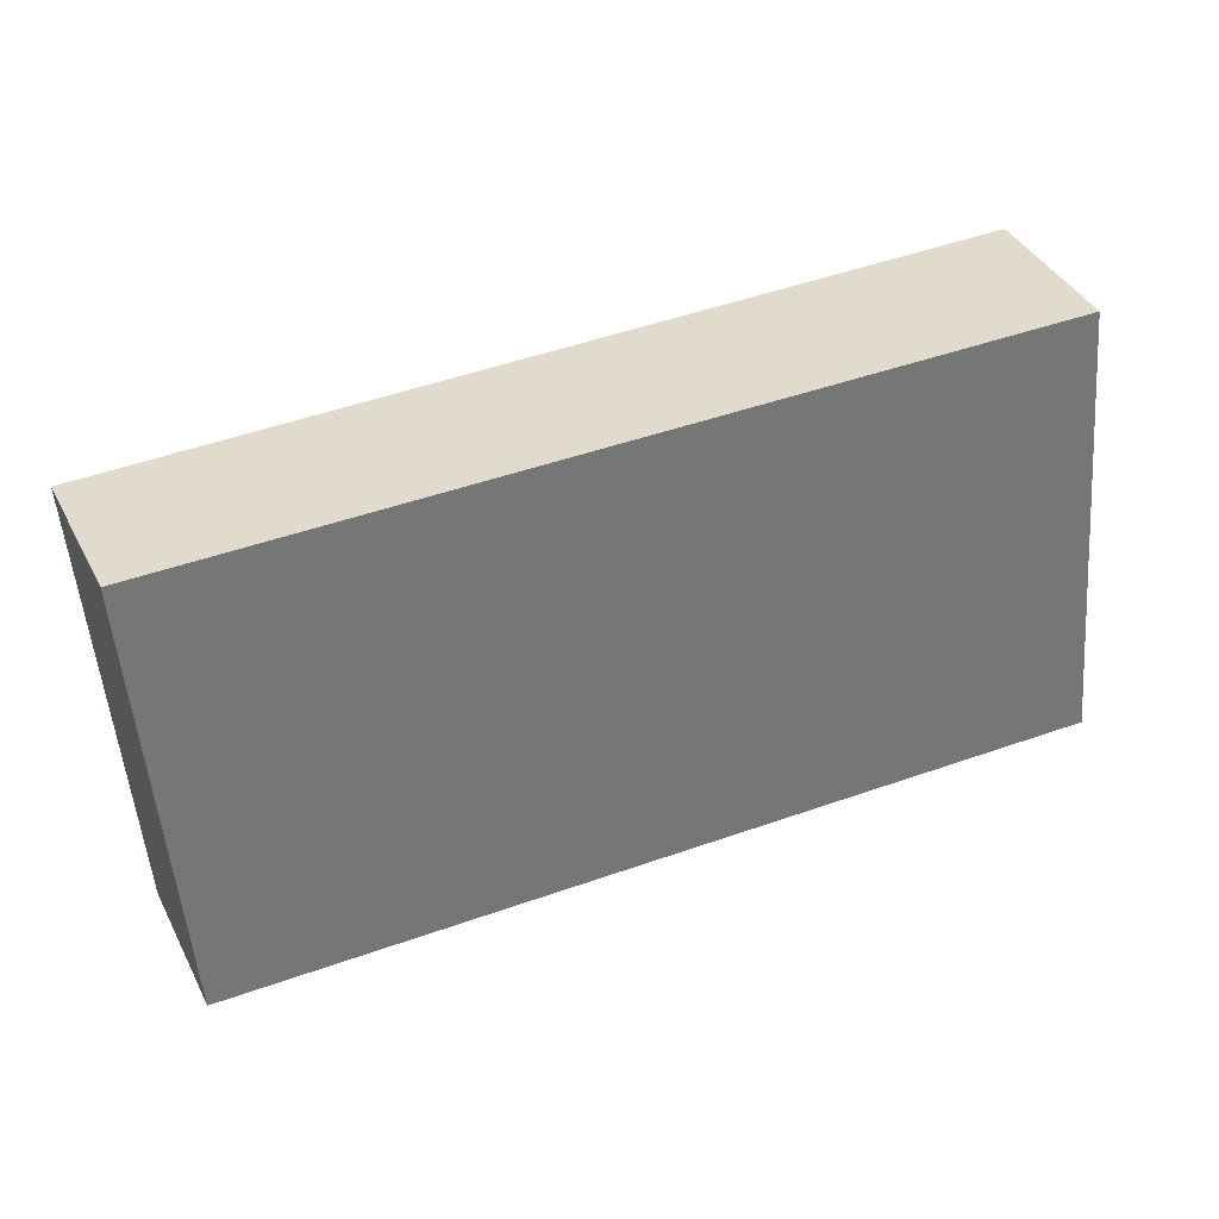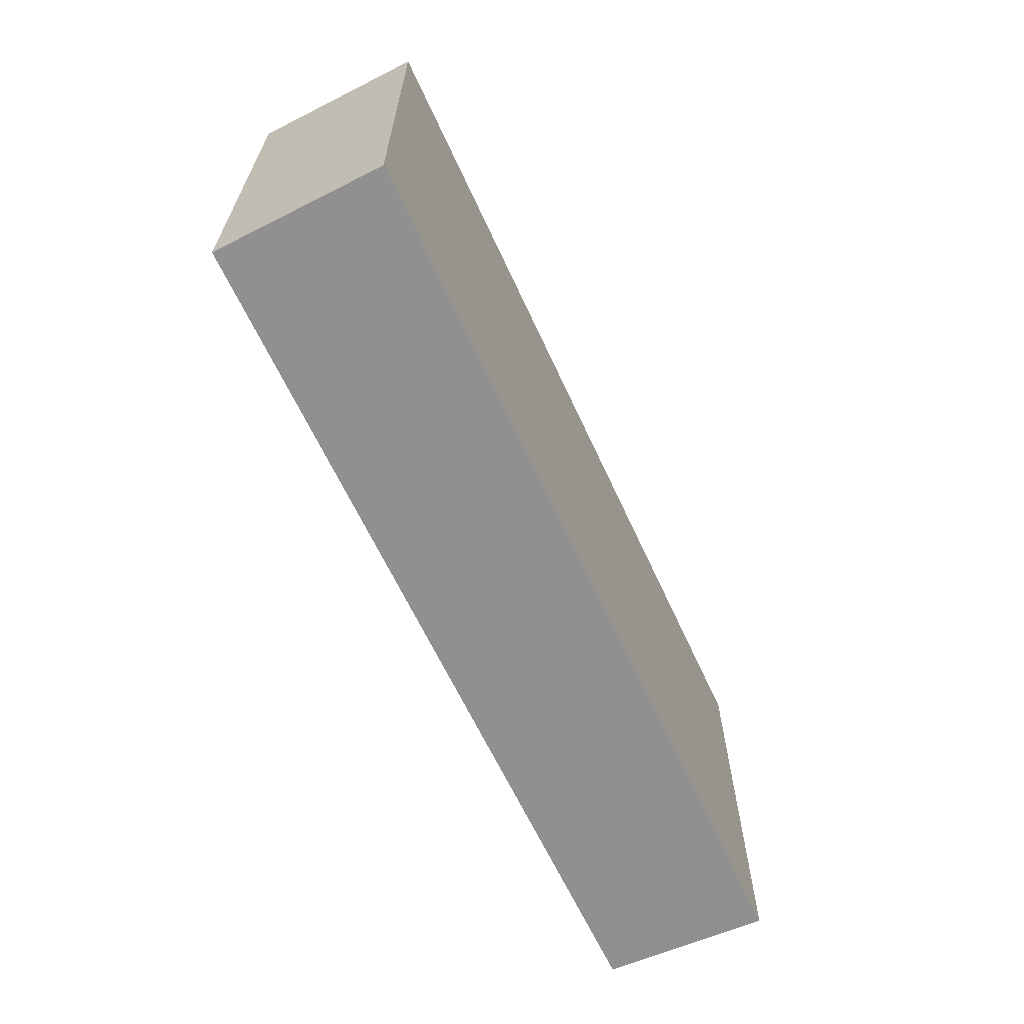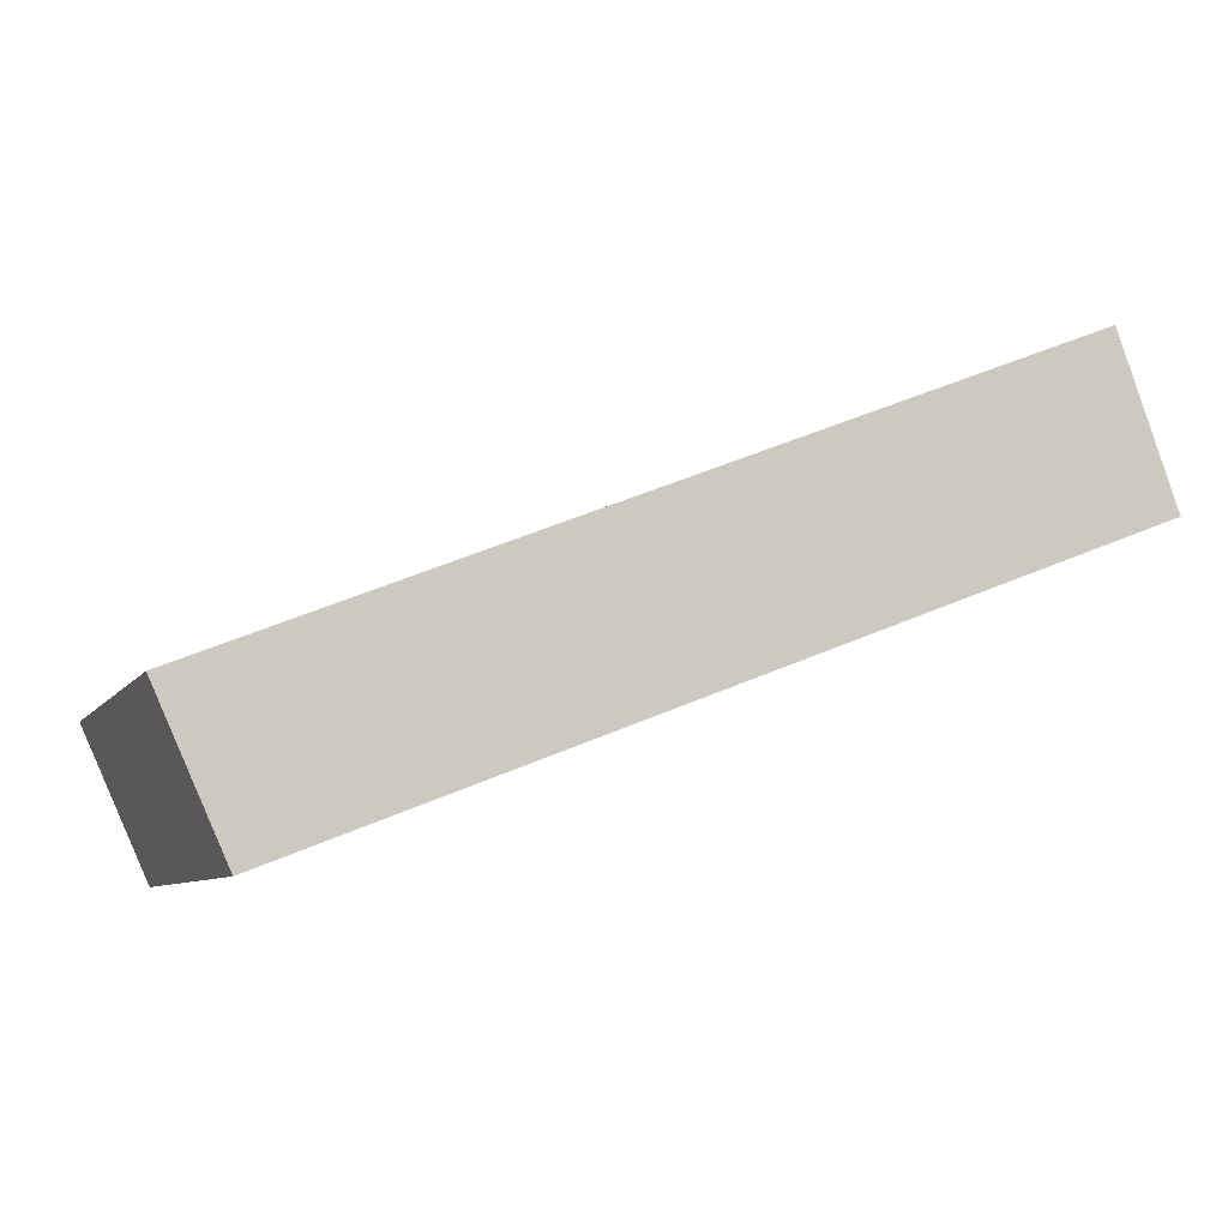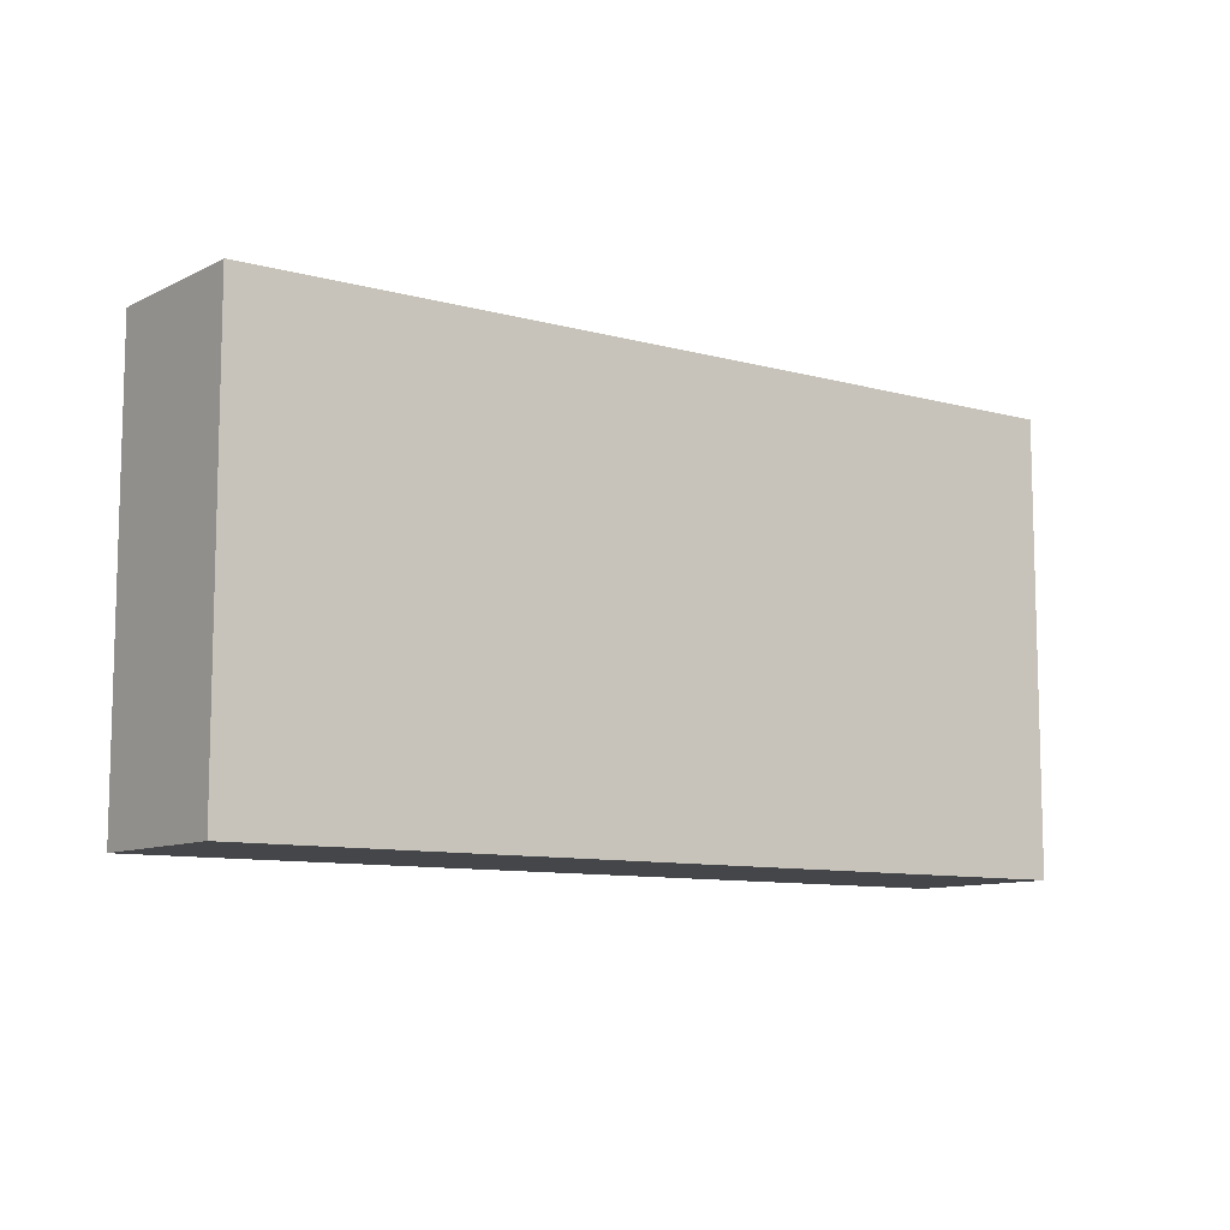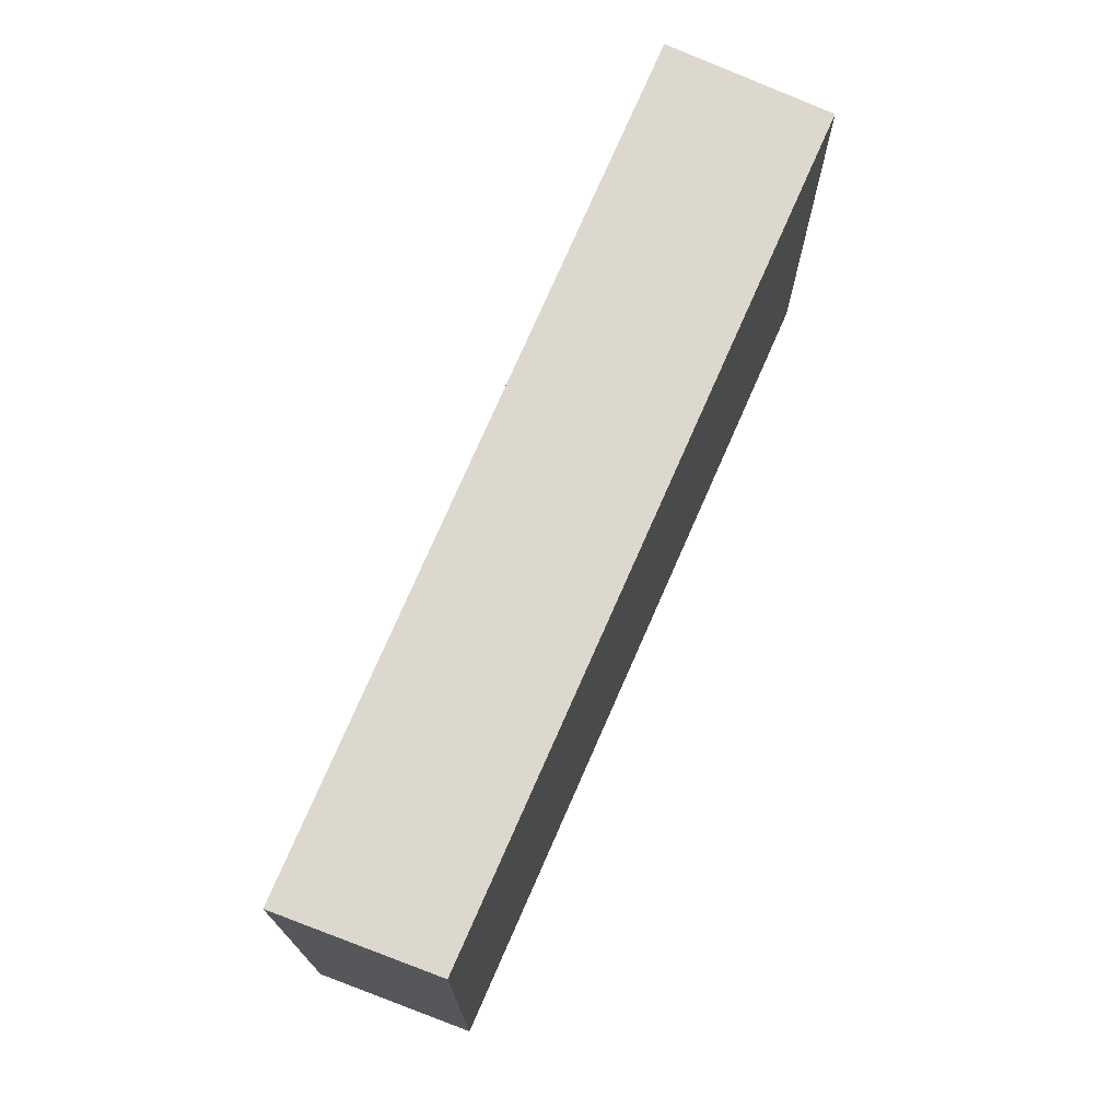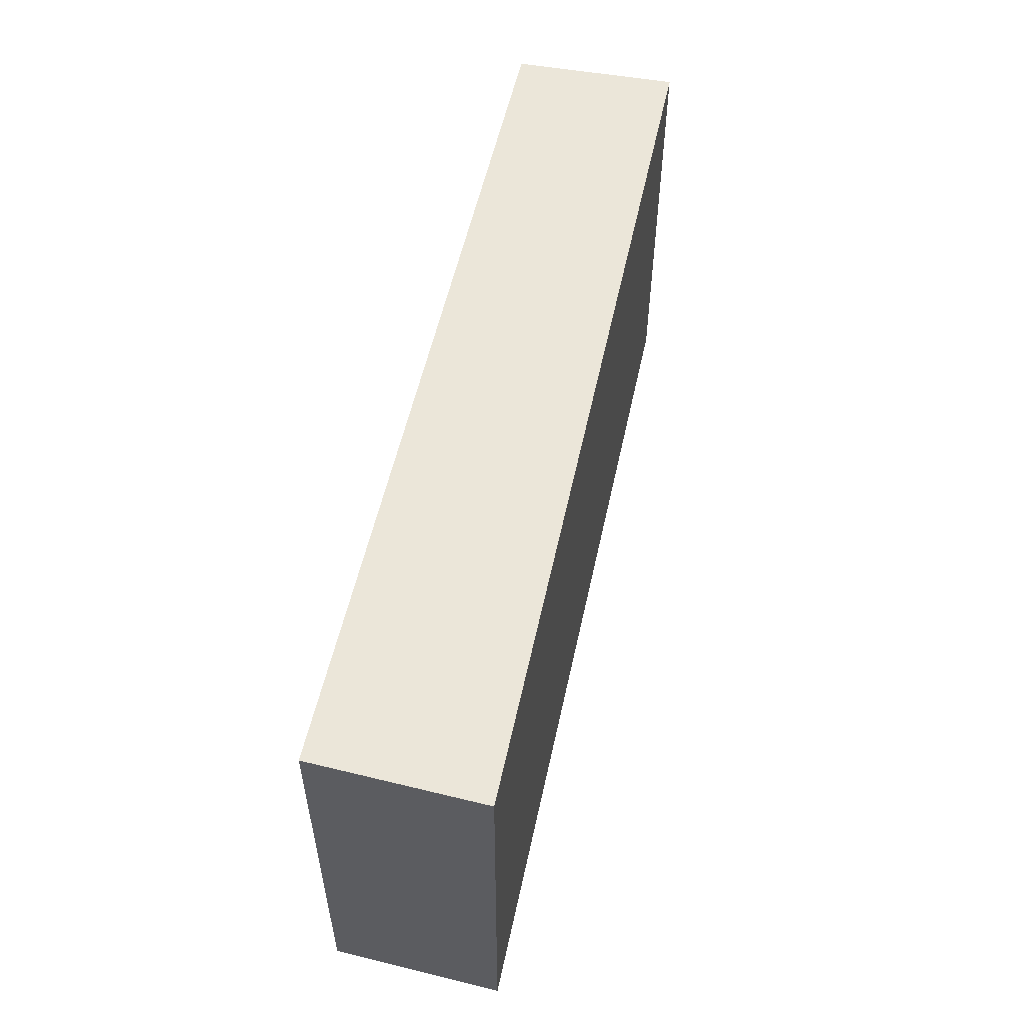
<metadata>
{"format":"obj","ext":"obj","renderer":"f3d","projection":"perspective","resolution":1024,"background":"white","views":[{"elev":-54.1,"azim":-175.3,"up":"+Z"},{"elev":-65.8,"azim":-43.3,"up":"+Y"},{"elev":-7.6,"azim":161.4,"up":"+Z"},{"elev":-9.7,"azim":166.0,"up":"+Y"},{"elev":72.4,"azim":134.8,"up":"+Y"},{"elev":56.6,"azim":-55.9,"up":"+Y"}]}
</metadata>
<code>
v  0 2.04 1.249e-16
v  3.976 2.04 -0.744
v  3.671 2.04 -1.422
v  0.266 2.04 0.744
v  3.671 8.707e-17 -1.422
v  0 0 0
v  0.266 -4.556e-17 0.744
v  3.976 4.556e-17 -0.744
g defaultobject
f 1 2 3
f 2 1 4
f 5 1 3
f 1 5 6
f 6 4 1
f 4 6 7
f 7 2 4
f 2 7 8
f 8 3 2
f 3 8 5
f 5 7 6
f 7 5 8

</code>
